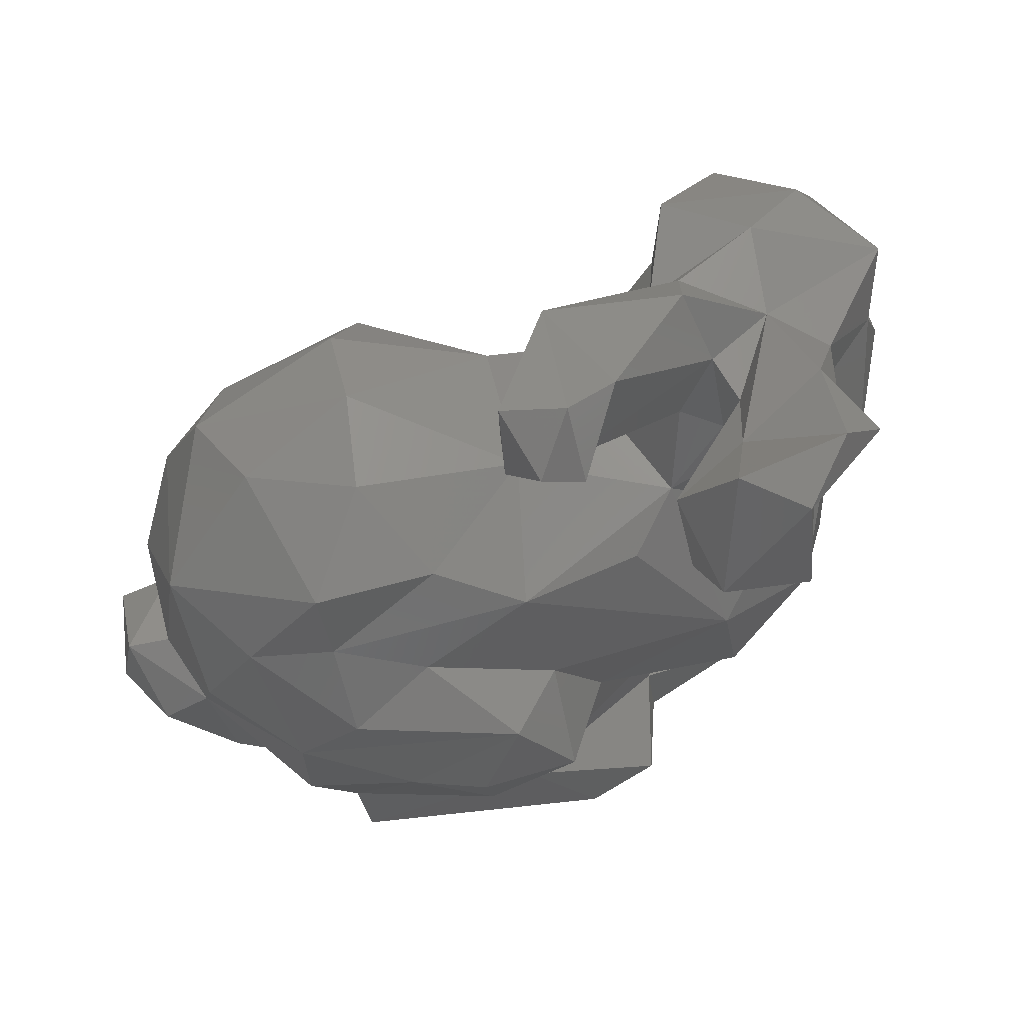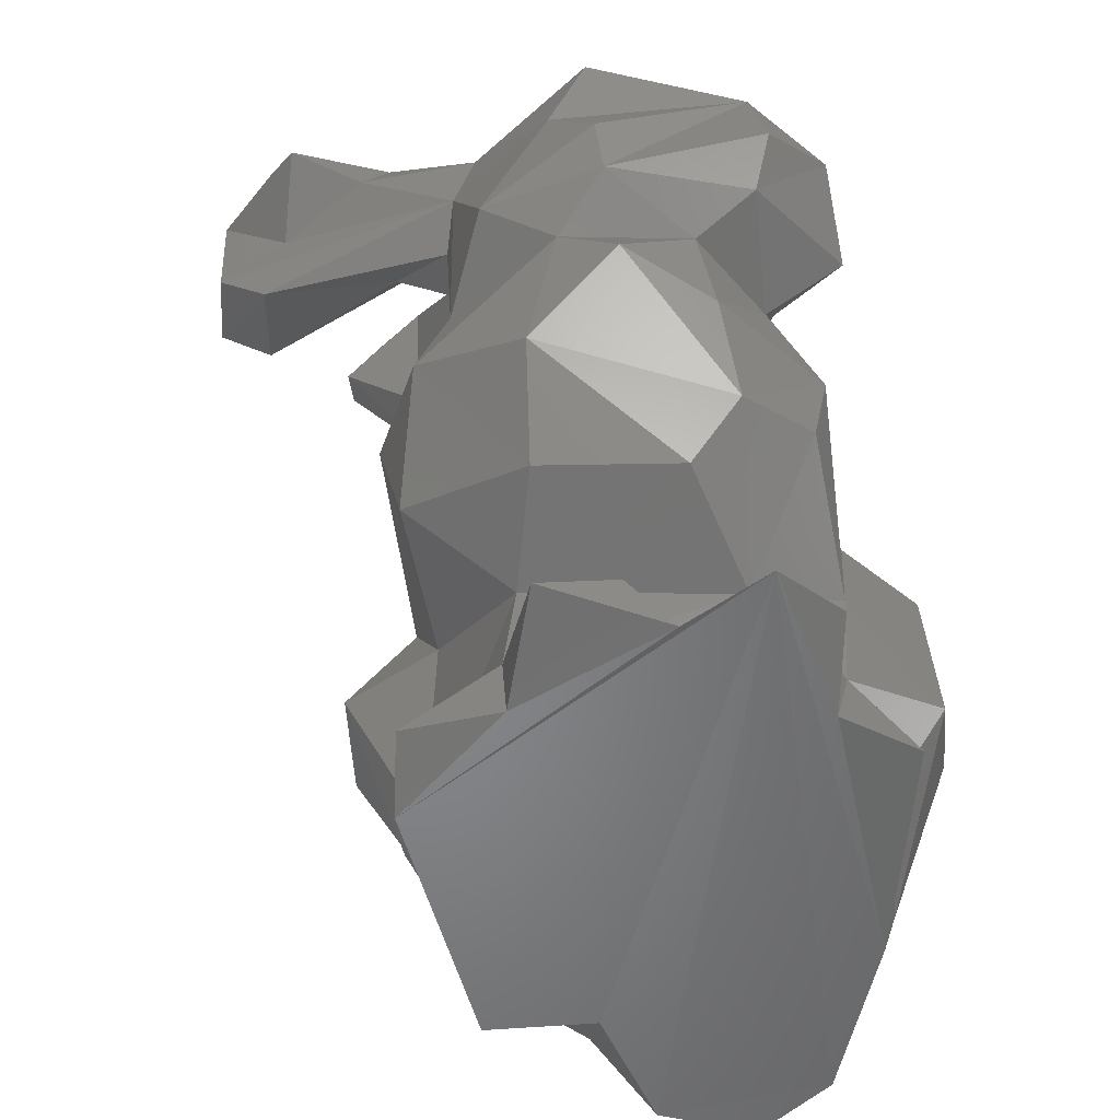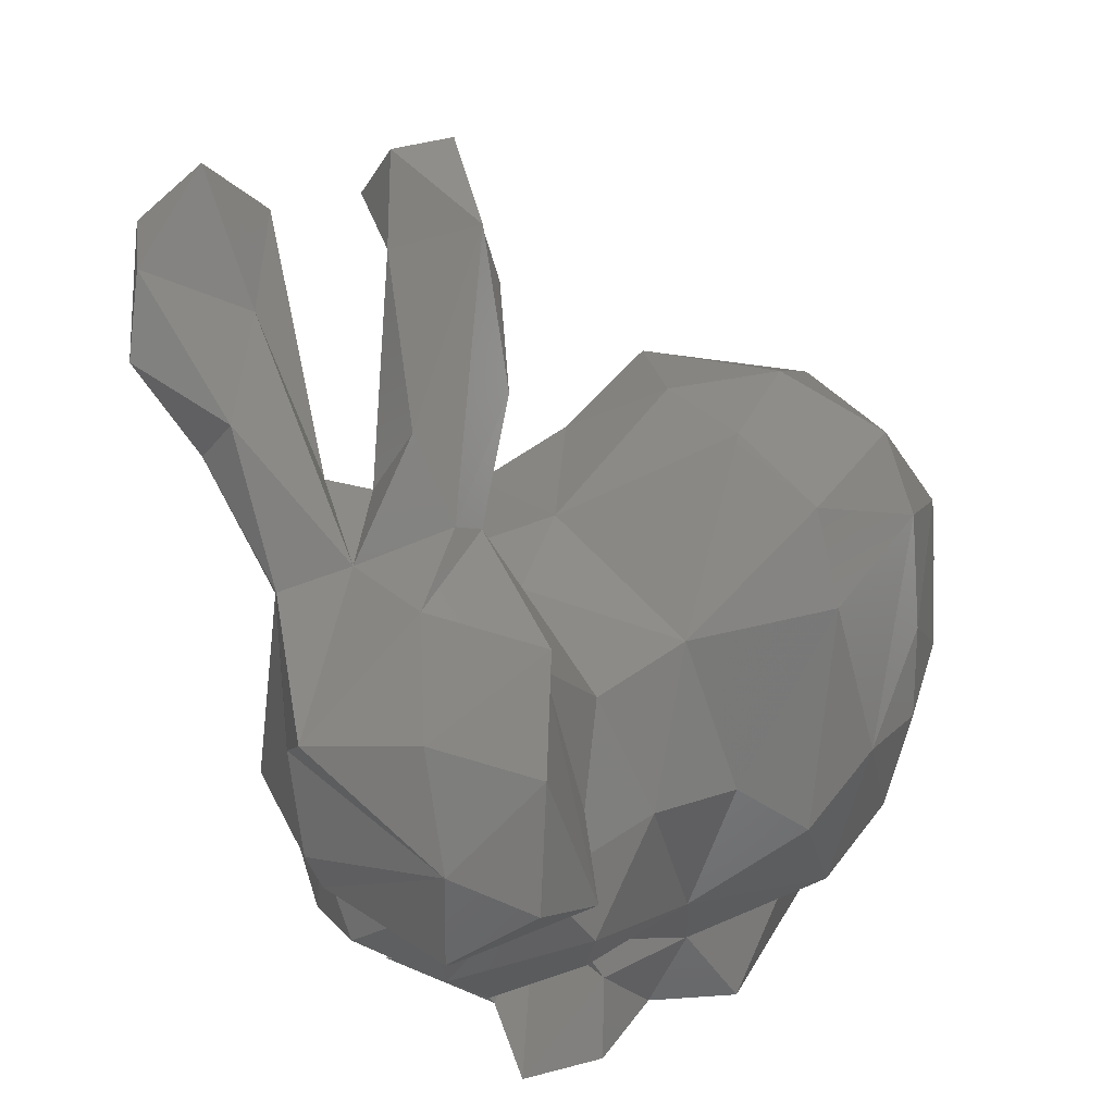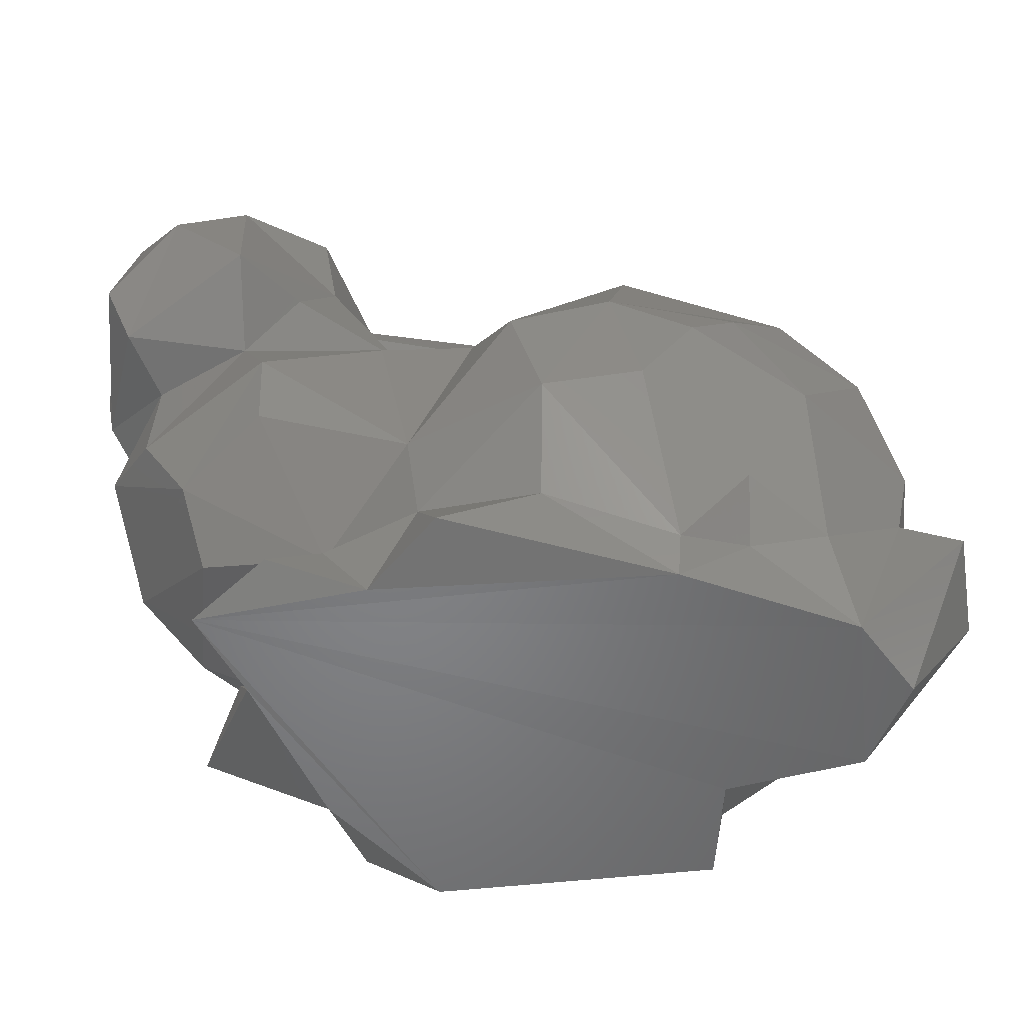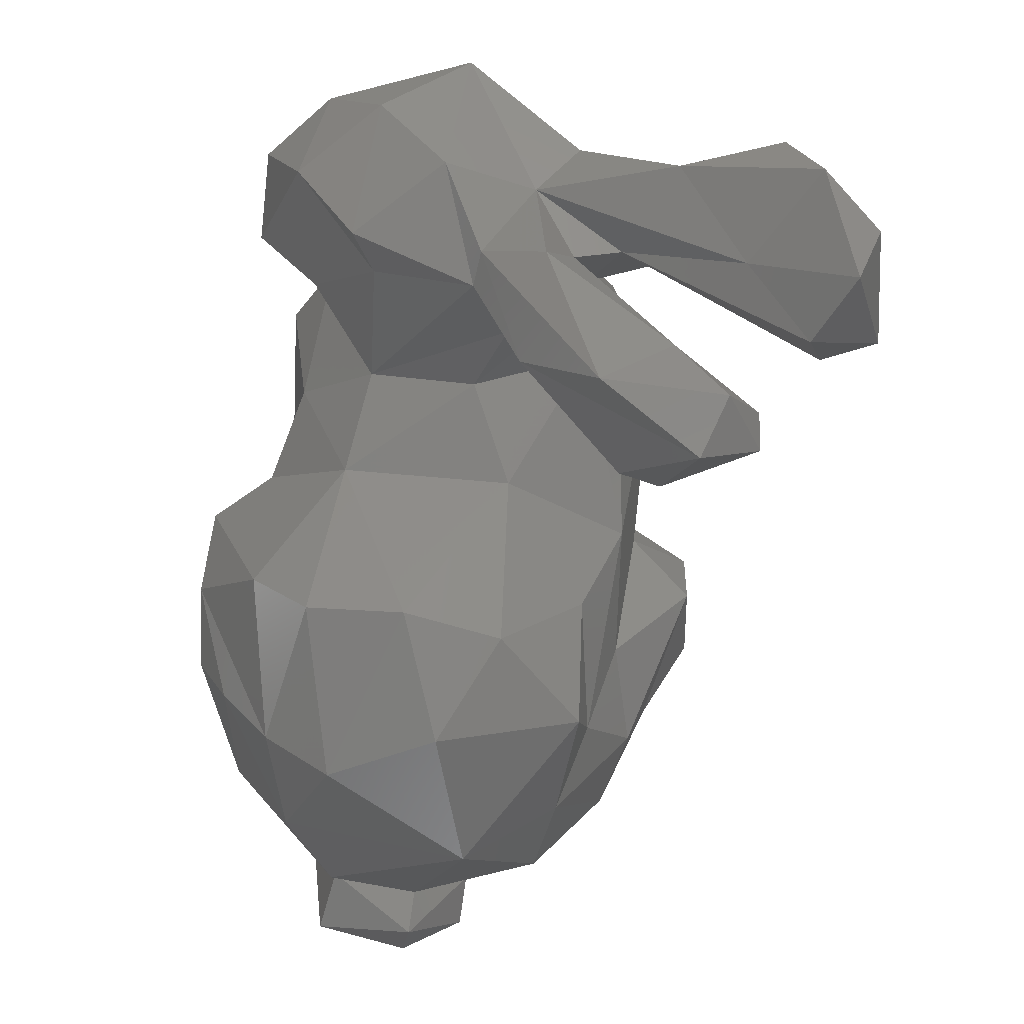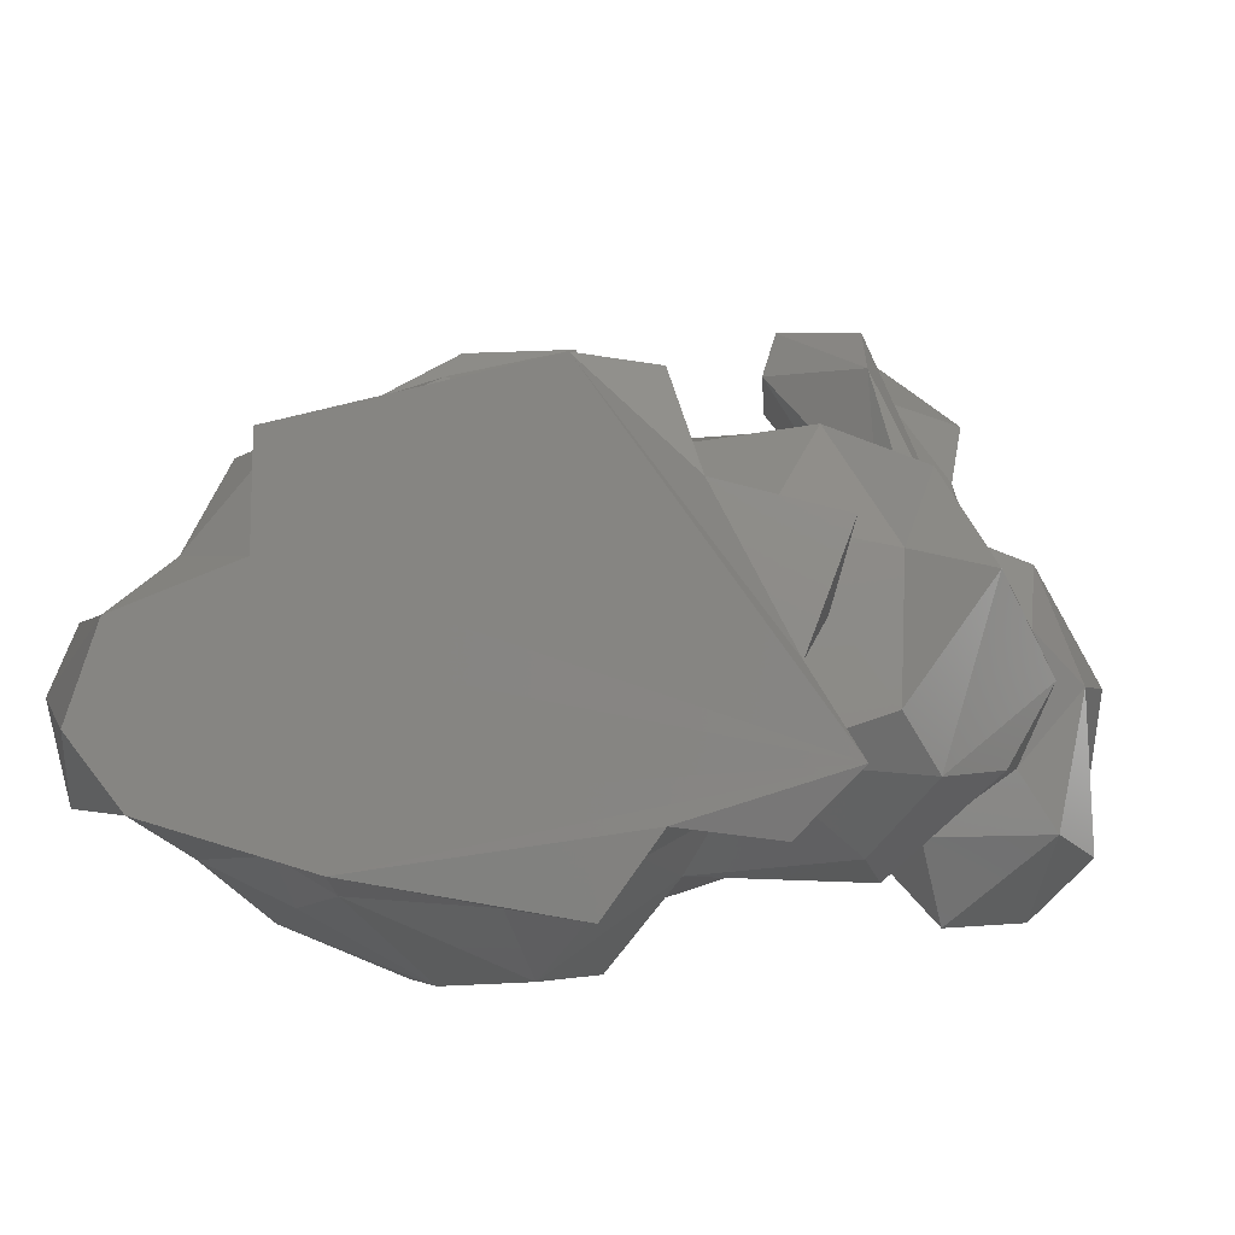
<metadata>
{"format":"stl","ext":"stl","renderer":"f3d","projection":"perspective","resolution":1024,"background":"white","views":[{"elev":54.7,"azim":163.4,"up":"+Z"},{"elev":-53.2,"azim":-84.7,"up":"+Z"},{"elev":53.7,"azim":-50.3,"up":"+Z"},{"elev":-52.1,"azim":-3.1,"up":"+Z"},{"elev":73.5,"azim":92.8,"up":"+Z"},{"elev":-10.2,"azim":-166.7,"up":"+Y"}]}
</metadata>
<code>
# stl→obj: 148 verts, 292 faces
v 292.3 187.1 445.4
v 461.6 166.3 499.6
v 365.2 263.6 437.2
v 467.5 -336.8 103.1
v 552.6 -291.2 146.1
v 551.4 -338.2 217.1
v 311.2 265 1124
v 233.6 204 1069
v 295.4 117.7 1117
v 139.8 -175.2 654.3
v 124.6 -276.3 523.1
v 271.6 -202.1 645.9
v 210.5 147.4 314.9
v 55.92 202 485.7
v 566.8 189.3 427.5
v 639.4 157.4 347
v -195.1 -244 575.6
v -227.2 -263.6 642.2
v -225.6 -78.64 601.2
v 630.9 139.1 220.4
v 741 -24.33 250.3
v 653.9 16.85 129.8
v 83.8 439.8 1077
v 183.1 452 971.1
v 62.76 427.5 907.2
v 564.4 125.7 142.1
v 499.6 214.9 293.7
v 73.73 -202.7 198.9
v 100.6 -107.9 102.2
v 73.38 -248.4 154.3
v 383.7 199.7 167.9
v 285.7 264.3 325.7
v -18.15 -74.85 118.6
v -4.569 -128.8 52.54
v 103.9 61.25 148.4
v 318.6 170.9 150.8
v 134.7 175 88.58
v 48.05 103.3 789.3
v 96.58 72.94 799.4
v 113.2 107 685.1
v 830 -97.58 316.9
v 820.1 -224.5 257
v 842.3 -108.1 232.7
v 162.2 410 1125
v 33.31 196.2 825.4
v 48.04 143.5 891.7
v -238.9 -70.29 677.2
v -170.2 66.31 627.4
v 104 -38.88 897.1
v 226.2 24.59 967.9
v 70.52 -30.3 928.5
v 198.7 -370.5 72.25
v 314.5 -347.4 153.9
v 178.5 -299.5 172.5
v 289 206 945.5
v 363.6 198.5 933.8
v 592.2 118.9 639.9
v 682.4 94.95 515.5
v 578.1 132 538.3
v 771.6 -202.5 400.4
v 642.8 -290.8 170.9
v 752.4 -204.6 303.6
v 382 234.7 1108
v 353.6 306.4 1058
v 551.5 -354 503.5
v 718.5 -257.9 515.1
v 624.3 -283.8 601.9
v 761.4 -22.16 551.2
v 774.4 -92.93 317.9
v -205.1 -92.15 464.4
v -156.2 -192.3 412.5
v -153 -173.4 551.7
v 487.5 -107.5 752.5
v 637.7 -60.74 694.7
v 508 15.08 722.3
v -160.8 11.83 362.7
v -71.36 -150.9 238.4
v -101.1 -209.8 311.3
v 131.8 5.108 815.7
v 168.8 -36.75 715.1
v -70.96 113.8 828.3
v 45.98 363.6 841.3
v -173.6 -21.77 545.6
v -54.63 111.4 586.4
v -81.92 144.6 449
v -25.65 124.6 779.5
v 18.8 370.7 1102
v -25.82 32.92 903
v 96.8 49.98 1001
v -42.05 -80.4 937.4
v 63.86 84.26 906.4
v -215.9 -59.09 863.8
v -141.2 -169.1 884.1
v -200.2 -244.9 772.6
v -193.4 -12.91 781.6
v 741.8 69.72 414.4
v 36.3 -194 885.4
v -67.72 -273.7 830.7
v -75.54 15.06 249.8
v 163 -307.1 289
v 89.05 53.77 52.75
v 548.3 129.9 53.52
v 549.2 -2.65 53.76
v 224 185.5 53.12
v 478.8 -232.9 720.4
v 425.5 -310.9 643.5
v -64.53 -227.6 53.76
v -44.62 330.6 1035
v 326.5 165.7 595.6
v 62.39 42.79 215.7
v -47.12 -246 553.1
v -16.93 -304.1 446.5
v 743.8 -169.8 52.81
v 672.7 -257.6 53.36
v -54.34 14.48 76.31
v 677.6 -197.9 645.3
v 427.1 -414.3 304.6
v 628.9 -341.2 373.8
v 492.1 -399.7 419.7
v 277.2 -397.8 418.7
v 311.8 -413.1 271.1
v 395 -403 462.2
v 292.4 13.72 687
v -93.17 85.89 879
v 13.72 -296.4 80.36
v -42.46 236.4 944.7
v -144.8 -329 708.8
v 194.9 386.3 936.2
v 173.7 156 624.3
v 436.1 116.1 637.3
v 212.4 363.3 1042
v 53.15 -170 802.6
v -58.18 -339.3 628
v 15.01 -259.2 650
v 704.7 -55.91 52.95
v 235.5 -316.2 479
v -14.26 -287 359.3
v 412.3 268.3 326.4
v 799.8 -30.88 217.6
v 300.4 306 1036
v 464.7 -321.8 53.12
v 21.13 167.2 324.4
v 127 -281.8 53.1
v 64.2 -68.28 138.5
v 32.7 343.2 940.8
v 106.1 289.5 1015
v -21.55 206.2 1003
v 355.3 148.2 952.5
f 1 2 3
f 4 5 6
f 7 8 9
f 10 11 12
f 1 13 14
f 15 16 3
f 17 18 19
f 20 21 22
f 23 24 25
f 26 27 20
f 28 29 30
f 27 31 32
f 33 34 29
f 35 36 37
f 38 39 40
f 41 42 43
f 44 24 23
f 38 45 46
f 47 48 19
f 49 50 51
f 52 53 54
f 55 56 39
f 57 58 59
f 60 61 62
f 63 56 64
f 62 42 41
f 65 66 67
f 68 60 69
f 70 71 72
f 73 74 75
f 76 77 78
f 57 68 58
f 79 80 39
f 81 25 82
f 83 48 84
f 14 85 84
f 45 38 86
f 87 44 23
f 88 51 89
f 90 51 88
f 46 88 91
f 92 93 90
f 47 94 95
f 68 69 96
f 97 93 98
f 20 22 26
f 76 85 99
f 40 14 84
f 100 28 54
f 101 35 37
f 102 103 104
f 83 76 70
f 75 74 57
f 98 93 94
f 105 73 12
f 91 38 46
f 106 67 105
f 104 103 107
f 23 108 87
f 109 2 1
f 13 36 110
f 111 71 112
f 91 55 39
f 113 42 114
f 68 57 74
f 59 58 15
f 115 101 34
f 104 37 36
f 102 26 103
f 106 105 12
f 68 74 116
f 117 118 119
f 120 121 122
f 3 32 1
f 83 85 76
f 36 32 31
f 123 73 75
f 70 72 83
f 32 36 13
f 7 63 64
f 37 104 101
f 124 95 92
f 125 30 107
f 126 81 124
f 18 94 19
f 111 11 10
f 51 9 89
f 94 127 98
f 15 3 2
f 86 38 40
f 34 33 115
f 46 45 128
f 40 129 14
f 107 29 34
f 130 123 75
f 128 131 46
f 132 133 134
f 79 10 80
f 124 81 95
f 132 10 49
f 121 4 117
f 48 83 19
f 68 96 58
f 114 107 135
f 103 22 135
f 66 118 60
f 11 111 112
f 14 109 1
f 12 136 106
f 137 28 100
f 8 55 91
f 138 32 3
f 24 82 25
f 44 131 24
f 124 92 88
f 41 139 21
f 89 8 91
f 65 67 122
f 94 18 127
f 6 61 118
f 132 134 10
f 67 106 122
f 56 55 140
f 109 123 130
f 106 136 120
f 34 104 107
f 81 48 95
f 137 112 78
f 49 10 79
f 62 41 69
f 41 43 139
f 136 100 120
f 123 109 40
f 141 107 114
f 142 13 110
f 100 136 11
f 101 115 35
f 114 42 62
f 138 27 32
f 8 89 9
f 63 7 9
f 86 84 81
f 17 133 127
f 7 64 140
f 121 120 100
f 132 98 133
f 89 91 88
f 96 69 21
f 50 9 51
f 21 69 41
f 26 102 36
f 143 54 30
f 42 113 43
f 28 144 29
f 73 123 12
f 52 143 141
f 103 135 107
f 92 95 94
f 1 32 13
f 108 23 145
f 92 90 88
f 11 136 12
f 109 59 2
f 146 44 87
f 141 4 53
f 54 28 30
f 115 33 144
f 98 132 97
f 16 20 27
f 122 117 119
f 106 120 122
f 57 59 130
f 142 99 85
f 52 141 53
f 132 49 97
f 108 145 126
f 101 104 34
f 116 67 66
f 137 100 112
f 110 35 144
f 5 141 114
f 35 110 36
f 6 5 61
f 40 80 123
f 116 73 105
f 30 125 143
f 16 15 58
f 70 78 71
f 111 10 134
f 73 116 74
f 86 40 84
f 60 62 69
f 72 71 111
f 14 142 85
f 131 128 24
f 100 11 112
f 21 16 96
f 82 86 81
f 76 99 77
f 70 76 78
f 146 131 44
f 49 90 97
f 45 86 82
f 21 20 16
f 145 25 81
f 116 66 68
f 29 107 30
f 31 26 36
f 67 116 105
f 111 134 133
f 84 85 83
f 99 142 110
f 140 64 56
f 50 63 9
f 147 126 124
f 139 135 21
f 78 77 28
f 54 143 52
f 114 62 61
f 49 79 50
f 108 126 147
f 56 79 39
f 113 114 135
f 122 121 117
f 72 19 83
f 125 107 143
f 23 25 145
f 82 128 45
f 29 144 33
f 26 22 103
f 139 43 135
f 99 110 77
f 60 118 61
f 147 124 88
f 123 80 12
f 54 53 121
f 142 14 13
f 130 59 109
f 75 57 130
f 3 27 138
f 55 8 140
f 115 144 35
f 128 82 24
f 121 100 54
f 92 94 93
f 18 17 127
f 65 122 119
f 16 58 96
f 145 81 126
f 118 117 6
f 50 79 148
f 88 46 146
f 80 10 12
f 148 63 50
f 21 135 22
f 94 47 19
f 110 28 77
f 66 60 68
f 147 87 108
f 46 131 146
f 111 17 72
f 27 26 31
f 121 53 4
f 90 93 97
f 78 28 137
f 65 118 66
f 17 19 72
f 65 119 118
f 43 113 135
f 81 84 48
f 16 27 3
f 109 14 129
f 51 90 49
f 111 133 17
f 144 28 110
f 129 40 109
f 36 102 104
f 91 39 38
f 95 48 47
f 4 141 5
f 71 78 112
f 133 98 127
f 147 88 146
f 143 107 141
f 59 15 2
f 4 6 117
f 147 146 87
f 140 8 7
f 5 114 61
f 39 80 40
f 148 79 56
f 63 148 56

</code>
